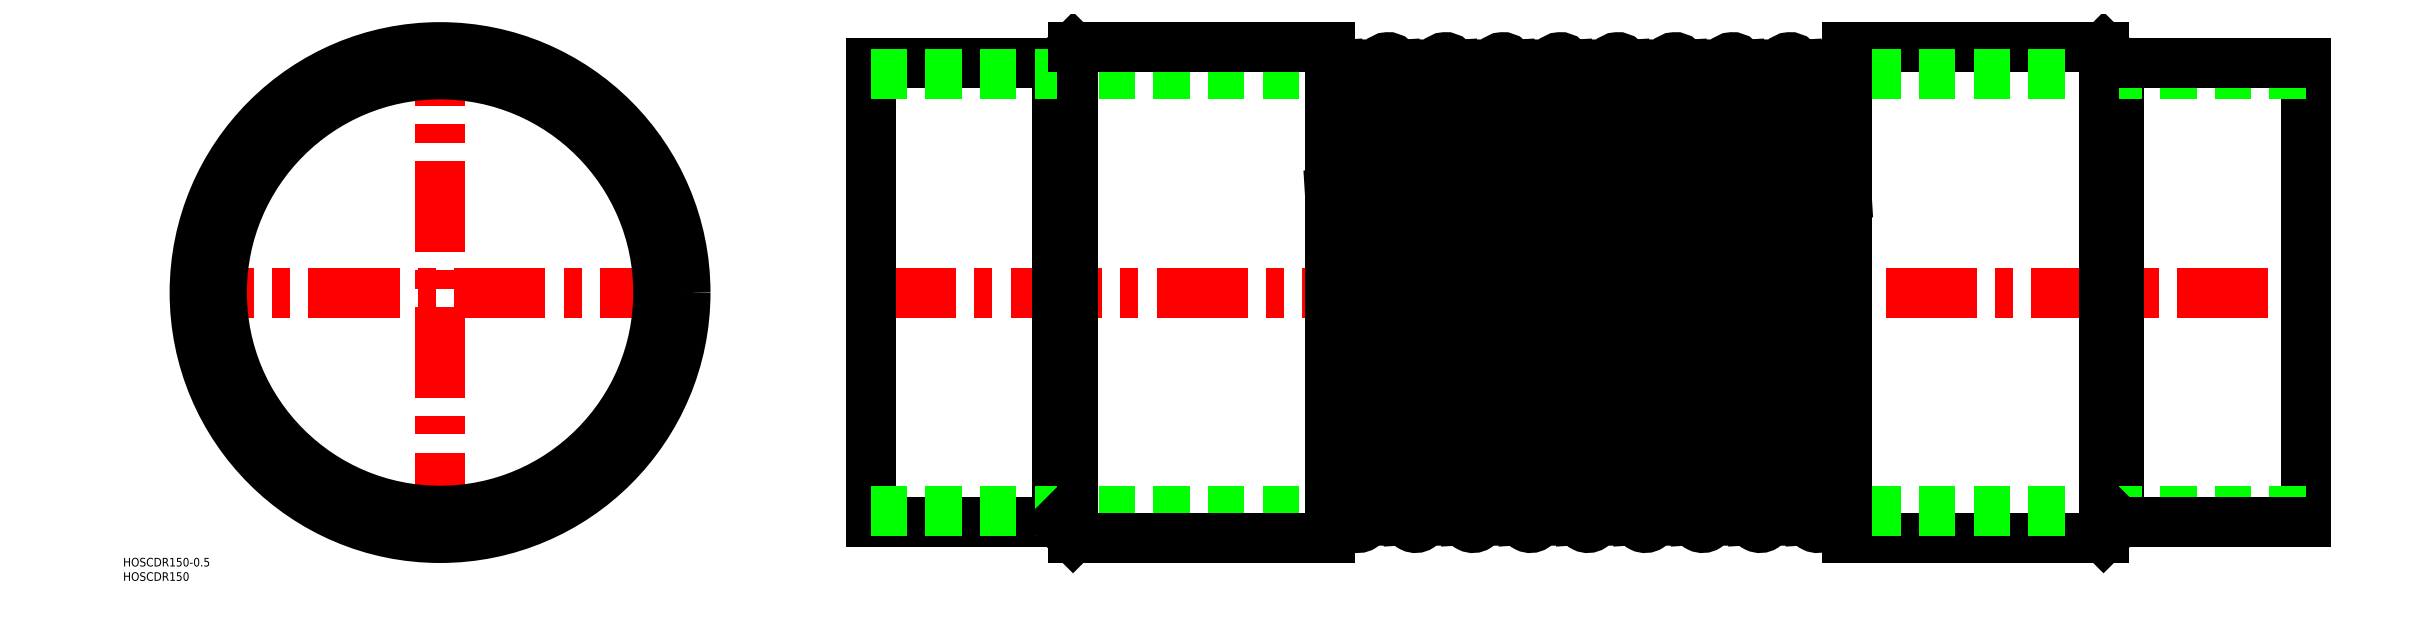
<metadata>
{"format":"dxf","ext":"dxf","renderer":"ezdxf+matplotlib","layout":"modelspace","background":"white","min_lineweight":24,"dpi":150}
</metadata>
<code>
0
SECTION
2
ENTITIES
0
TEXT
8
0
10
-110.4
20
-95.43
30
0
40
3
1
HOSCDR150-0.5
0
LINE
8
CENTER
10
87.5
20
0
30
0
11
-87.5
21
0
31
0
0
CIRCLE
8
0
10
0
20
0
30
0
40
85.5
0
TEXT
8
0
10
-110.4
20
-100.4
30
0
40
3
1
HOSCDR150
0
LINE
8
CENTER
10
0
20
-87.5
30
0
11
0
21
87.5
31
0
0
CIRCLE
8
0
10
0
20
0
30
0
40
80
0
CIRCLE
8
0
10
0
20
0
30
0
40
76
0
LINE
8
0
10
579.5
20
85.5
30
0
11
490
21
85.5
31
0
0
LINE
8
0
10
579.5
20
-85.5
30
0
11
490
21
-85.5
31
0
0
LINE
8
CENTER
10
148
20
0
30
0
11
652
21
0
31
0
0
LINE
8
0
10
585
20
-76.2
30
0
11
215
21
-76.2
31
0
0
LINE
8
0
10
585
20
76.2
30
0
11
215
21
76.2
31
0
0
ARC
8
0
10
350.2
20
79.1
30
0
40
2.9
50
3.489
51
183.5
0
ARC
8
0
10
349.8
20
-47.64
30
0
40
31.86
50
257.1
51
282.9
0
LINE
8
0
10
347.3
20
78.92
30
0
11
356.9
21
-79.28
31
0
0
LINE
8
0
10
310
20
-85.5
30
0
11
310
21
85.5
31
0
0
LINE
8
0
10
215
20
80
30
0
11
220.5
21
85.5
31
0
0
LINE
8
0
10
220.5
20
85.5
30
0
11
220.5
21
-85.5
31
0
0
LINE
8
0
10
220.5
20
-85.5
30
0
11
310
21
-85.5
31
0
0
LINE
8
0
10
215
20
-80
30
0
11
215
21
80
31
0
0
LINE
8
0
10
150
20
-80
30
0
11
150
21
80
31
0
0
LINE
8
0
10
150
20
-80
30
0
11
215
21
-80
31
0
0
LINE
8
0
10
150
20
-76
30
0
11
215
21
-76
31
0
0
LINE
8
0
10
215
20
-80
30
0
11
220.5
21
-85.5
31
0
0
LINE
8
0
10
150
20
80
30
0
11
215
21
80
31
0
0
LINE
8
0
10
150
20
76
30
0
11
215
21
76
31
0
0
LINE
8
0
10
333.1
20
79.28
30
0
11
342.7
21
-78.92
31
0
0
LINE
8
0
10
327.3
20
78.92
30
0
11
336.9
21
-79.28
31
0
0
LINE
8
0
10
313.1
20
79.28
30
0
11
322.7
21
-78.92
31
0
0
LINE
8
0
10
310
20
34.35
30
0
11
316.9
21
-79.28
31
0
0
ARC
8
0
10
329.8
20
-47.64
30
0
40
31.86
50
257.1
51
282.9
0
ARC
8
0
10
319.8
20
-79.1
30
0
40
2.9
50
183.5
51
3.489
0
ARC
8
0
10
309.8
20
-47.64
30
0
40
31.86
50
270.4
51
282.9
0
ARC
8
0
10
339.8
20
-79.1
30
0
40
2.9
50
183.5
51
3.489
0
ARC
8
0
10
320.2
20
47.64
30
0
40
31.86
50
77.13
51
102.9
0
ARC
8
0
10
310.2
20
79.1
30
0
40
2.9
50
3.489
51
93.5
0
ARC
8
0
10
340.2
20
47.64
30
0
40
31.86
50
77.13
51
102.9
0
ARC
8
0
10
330.2
20
79.1
30
0
40
2.9
50
3.489
51
183.5
0
LINE
8
0
10
220.5
20
85.5
30
0
11
310
21
85.5
31
0
0
LINE
8
0
10
490
20
-85.5
30
0
11
490
21
85.5
31
0
0
ARC
8
0
10
460.2
20
47.64
30
0
40
31.86
50
77.13
51
102.9
0
ARC
8
0
10
459.8
20
-79.1
30
0
40
2.9
50
183.5
51
3.489
0
LINE
8
0
10
453.1
20
79.28
30
0
11
462.7
21
-78.92
31
0
0
LINE
8
0
10
407.3
20
78.92
30
0
11
416.9
21
-79.28
31
0
0
LINE
8
0
10
393.1
20
79.28
30
0
11
402.7
21
-78.92
31
0
0
LINE
8
0
10
387.3
20
78.92
30
0
11
396.9
21
-79.28
31
0
0
LINE
8
0
10
373.1
20
79.28
30
0
11
382.7
21
-78.92
31
0
0
LINE
8
0
10
367.3
20
78.92
30
0
11
376.9
21
-79.28
31
0
0
LINE
8
0
10
353.1
20
79.28
30
0
11
362.7
21
-78.92
31
0
0
LINE
8
0
10
447.3
20
78.92
30
0
11
456.9
21
-79.28
31
0
0
LINE
8
0
10
433.1
20
79.28
30
0
11
442.7
21
-78.92
31
0
0
LINE
8
0
10
427.3
20
78.92
30
0
11
436.9
21
-79.28
31
0
0
LINE
8
0
10
413.1
20
79.28
30
0
11
422.7
21
-78.92
31
0
0
ARC
8
0
10
409.8
20
-47.64
30
0
40
31.86
50
257.1
51
282.9
0
ARC
8
0
10
379.8
20
-79.1
30
0
40
2.9
50
183.5
51
3.489
0
ARC
8
0
10
369.8
20
-47.64
30
0
40
31.86
50
257.1
51
282.9
0
ARC
8
0
10
359.8
20
-79.1
30
0
40
2.9
50
183.5
51
3.489
0
ARC
8
0
10
399.8
20
-79.1
30
0
40
2.9
50
183.5
51
3.489
0
ARC
8
0
10
389.8
20
-47.64
30
0
40
31.86
50
257.1
51
282.9
0
ARC
8
0
10
429.8
20
-47.64
30
0
40
31.86
50
257.1
51
282.9
0
ARC
8
0
10
419.8
20
-79.1
30
0
40
2.9
50
183.5
51
3.489
0
ARC
8
0
10
449.8
20
-47.64
30
0
40
31.86
50
257.1
51
282.9
0
ARC
8
0
10
439.8
20
-79.1
30
0
40
2.9
50
183.5
51
3.489
0
ARC
8
0
10
400.2
20
47.64
30
0
40
31.86
50
77.13
51
102.9
0
ARC
8
0
10
380.2
20
47.64
30
0
40
31.86
50
77.13
51
102.9
0
ARC
8
0
10
360.2
20
47.64
30
0
40
31.86
50
77.13
51
102.9
0
ARC
8
0
10
370.2
20
79.1
30
0
40
2.9
50
3.489
51
183.5
0
ARC
8
0
10
390.2
20
79.1
30
0
40
2.9
50
3.489
51
183.5
0
ARC
8
0
10
430.2
20
79.1
30
0
40
2.9
50
3.489
51
183.5
0
ARC
8
0
10
410.2
20
79.1
30
0
40
2.9
50
3.489
51
183.5
0
ARC
8
0
10
420.2
20
47.64
30
0
40
31.86
50
77.13
51
102.9
0
ARC
8
0
10
440.2
20
47.64
30
0
40
31.86
50
77.13
51
102.9
0
ARC
8
0
10
450.2
20
79.1
30
0
40
2.9
50
3.489
51
183.5
0
LINE
8
0
10
473.1
20
79.28
30
0
11
482.7
21
-78.92
31
0
0
LINE
8
0
10
467.3
20
78.92
30
0
11
476.9
21
-79.28
31
0
0
ARC
8
0
10
489.8
20
-47.64
30
0
40
31.86
50
257.1
51
270.4
0
ARC
8
0
10
479.8
20
-79.1
30
0
40
2.9
50
183.5
51
3.489
0
ARC
8
0
10
469.8
20
-47.64
30
0
40
31.86
50
257.1
51
282.9
0
ARC
8
0
10
480.2
20
47.64
30
0
40
31.86
50
77.13
51
102.9
0
ARC
8
0
10
470.2
20
79.1
30
0
40
2.9
50
3.489
51
183.5
0
ARC
8
0
10
490.2
20
79.1
30
0
40
2.9
50
93.5
51
183.5
0
LINE
8
0
10
487.3
20
78.92
30
0
11
490
21
34.35
31
0
0
LINE
8
0
10
585
20
80
30
0
11
579.5
21
85.5
31
0
0
LINE
8
0
10
579.5
20
85.5
30
0
11
579.5
21
-85.5
31
0
0
LINE
8
0
10
650
20
-80
30
0
11
650
21
80
31
0
0
LINE
8
0
10
585
20
-80
30
0
11
585
21
80
31
0
0
LINE
8
0
10
650
20
-76
30
0
11
585
21
-76
31
0
0
LINE
8
0
10
650
20
-80
30
0
11
585
21
-80
31
0
0
LINE
8
0
10
585
20
-80
30
0
11
579.5
21
-85.5
31
0
0
LINE
8
0
10
650
20
76
30
0
11
585
21
76
31
0
0
LINE
8
0
10
650
20
80
30
0
11
585
21
80
31
0
0
ENDSEC
0
EOF

</code>
